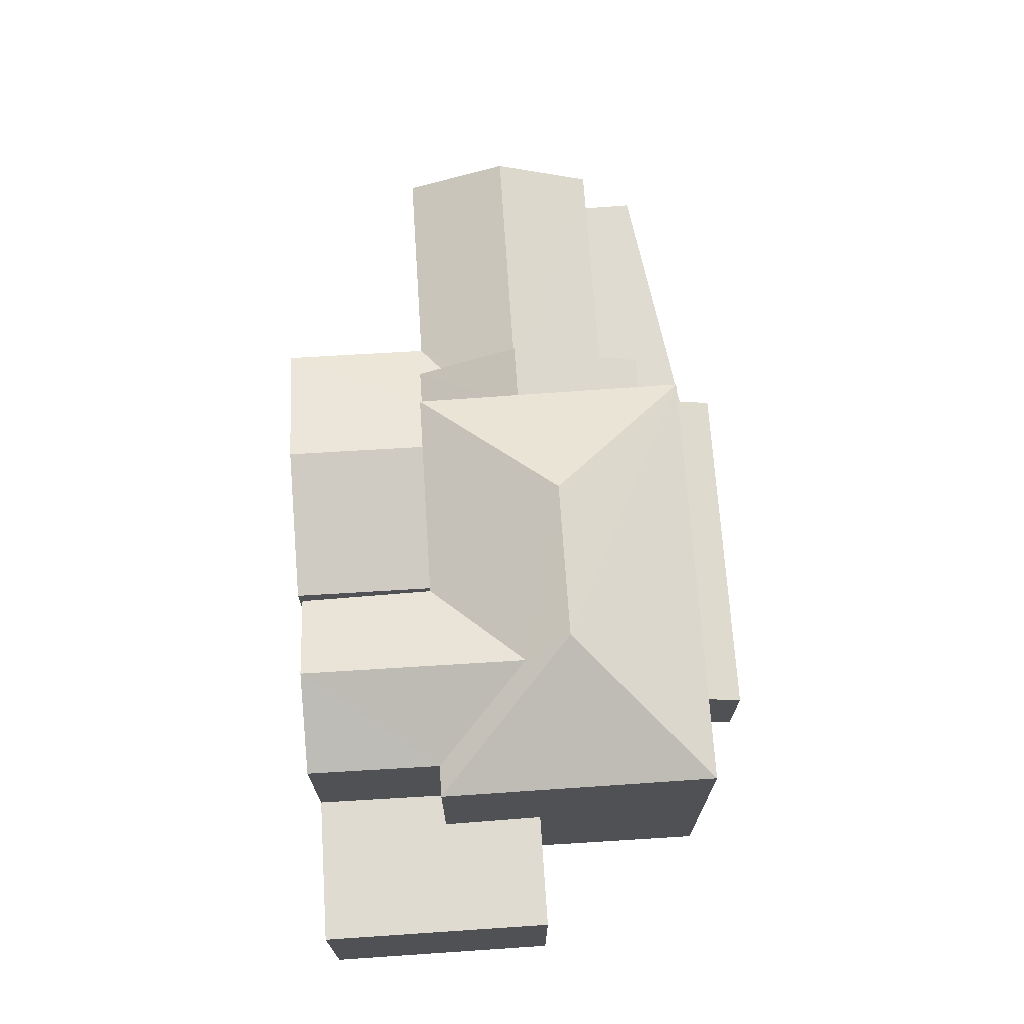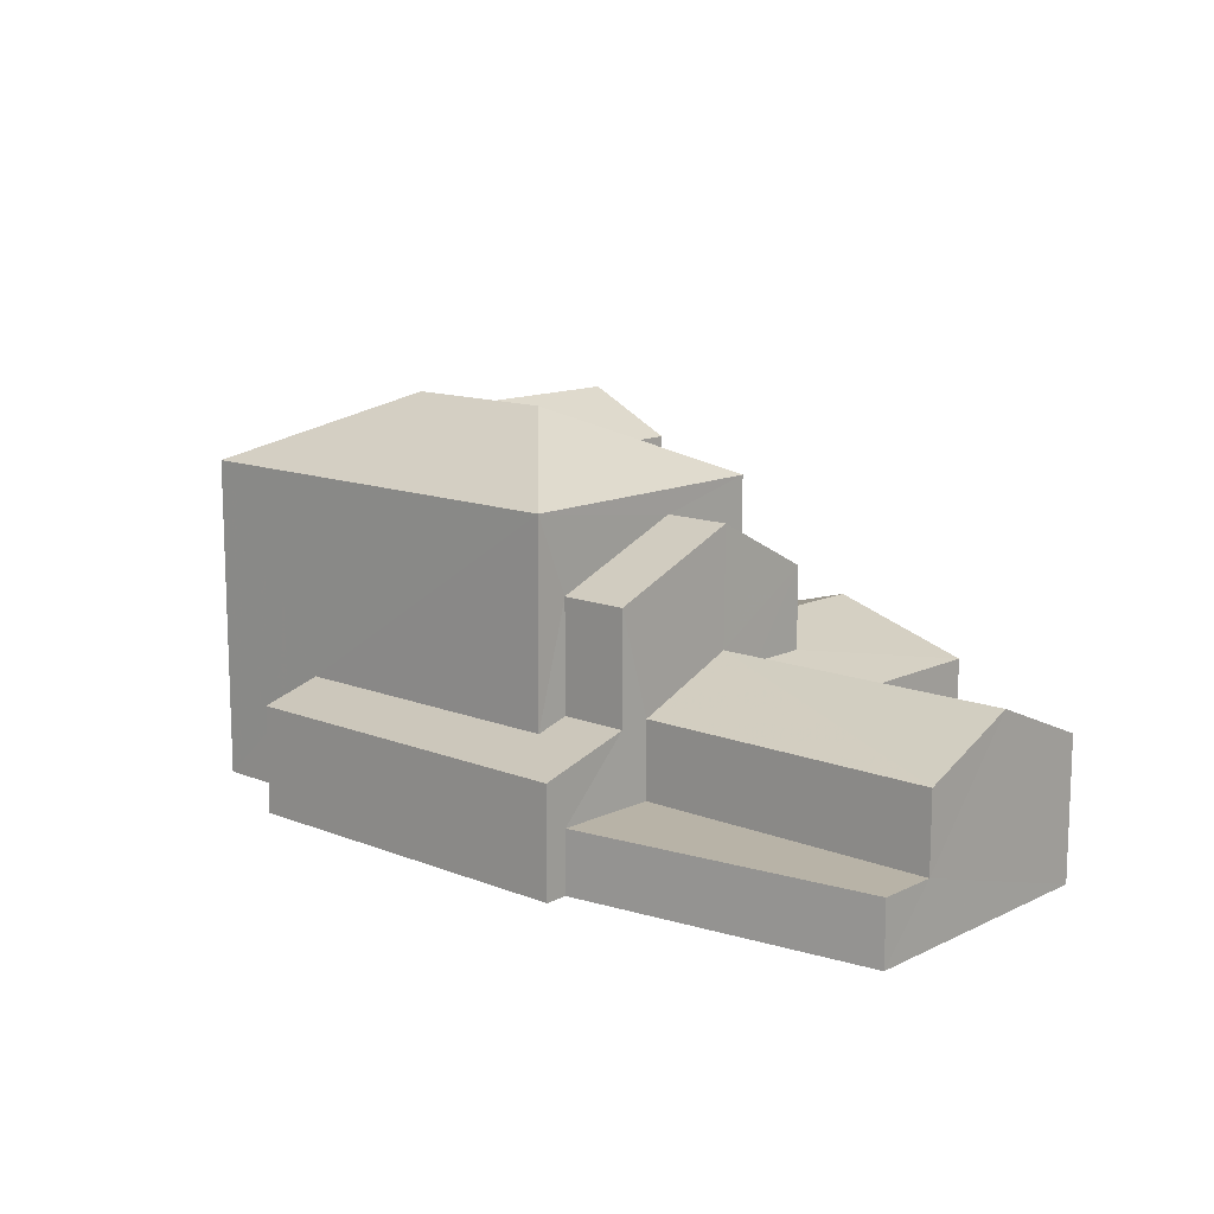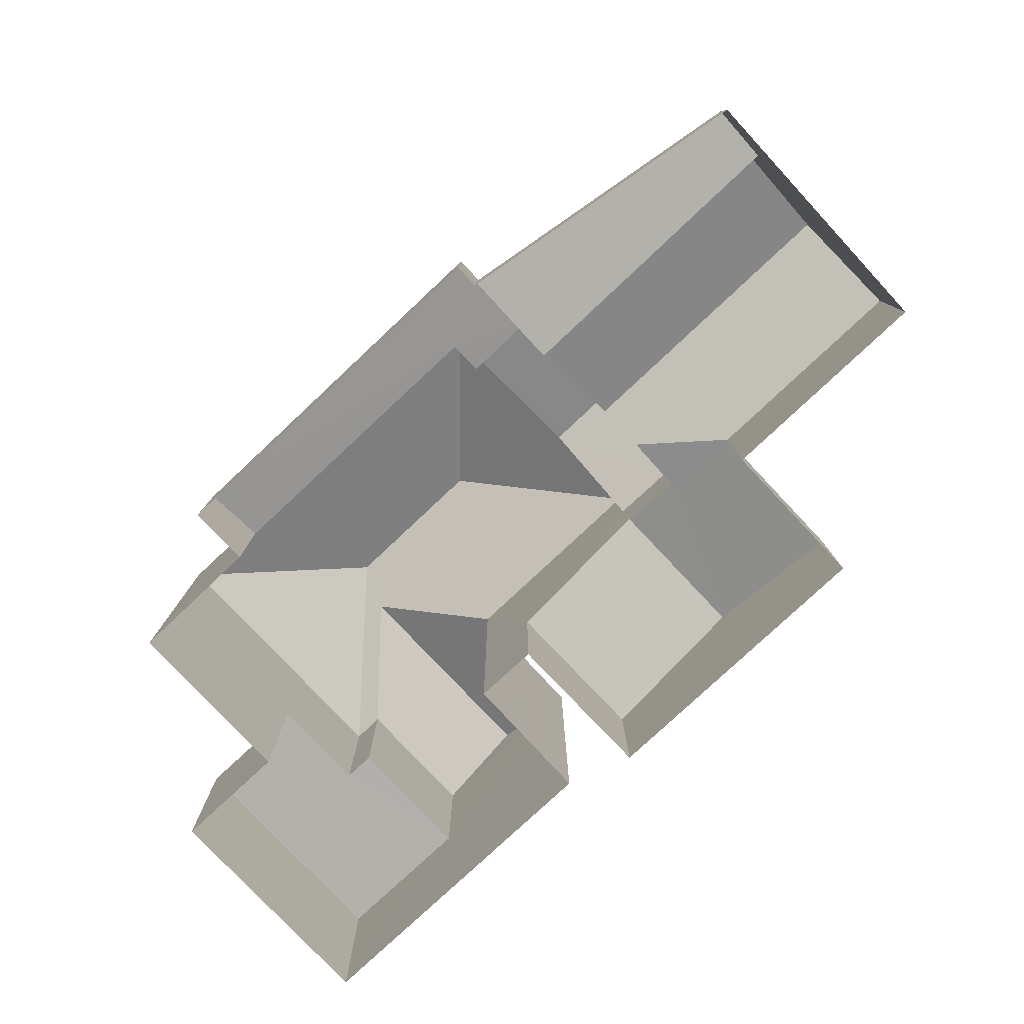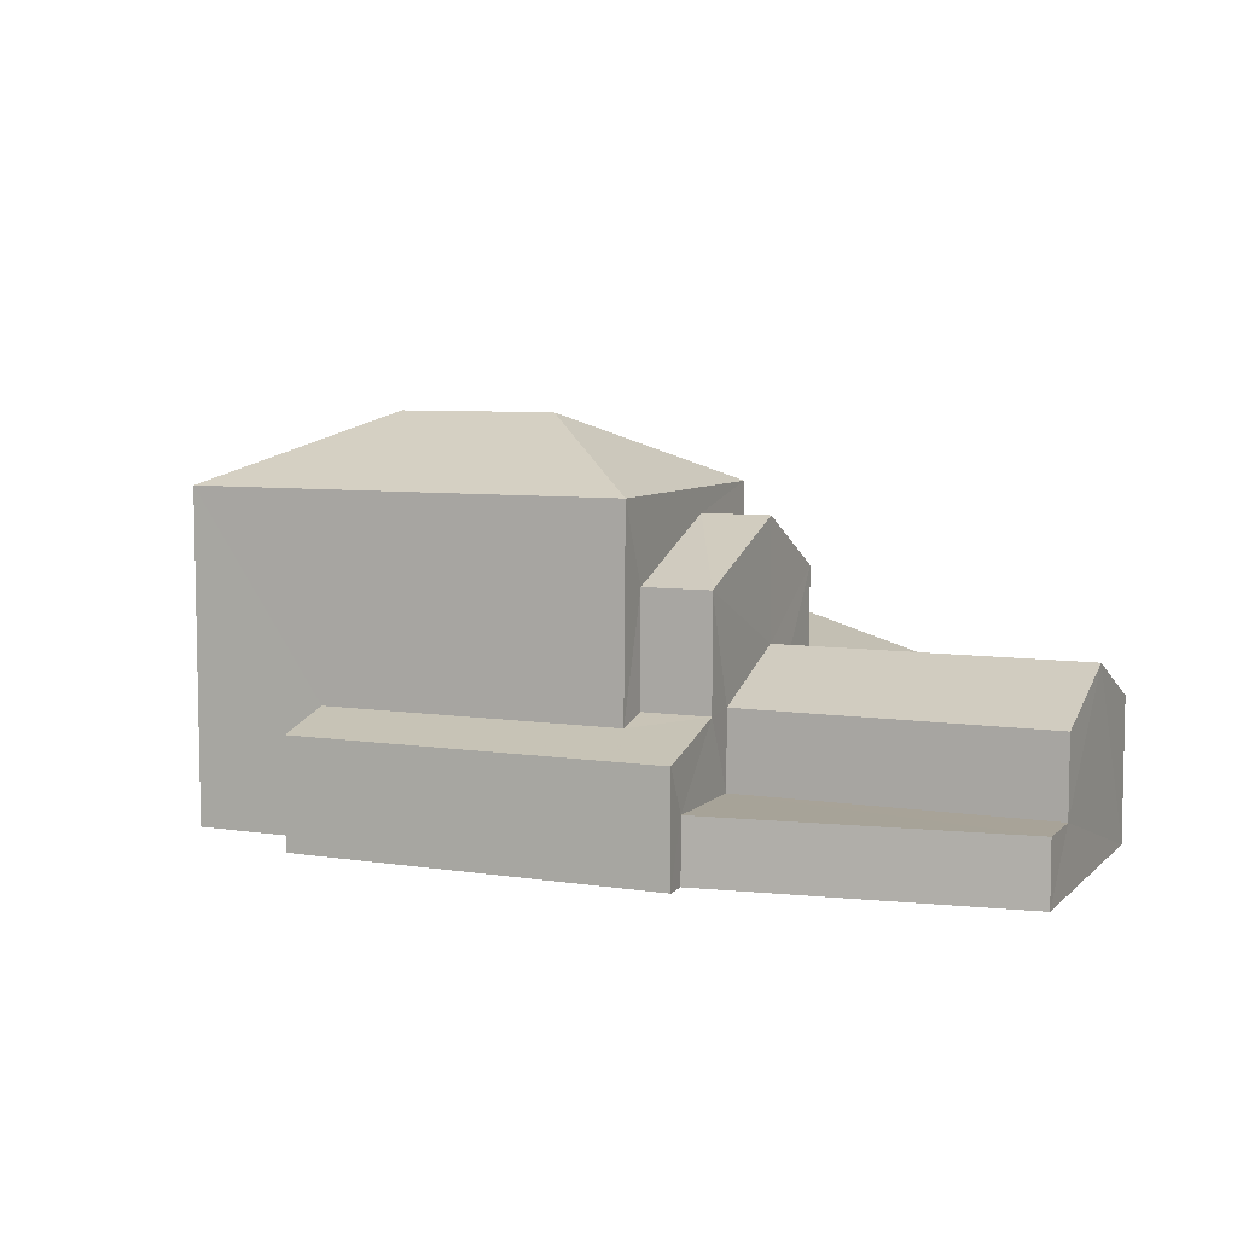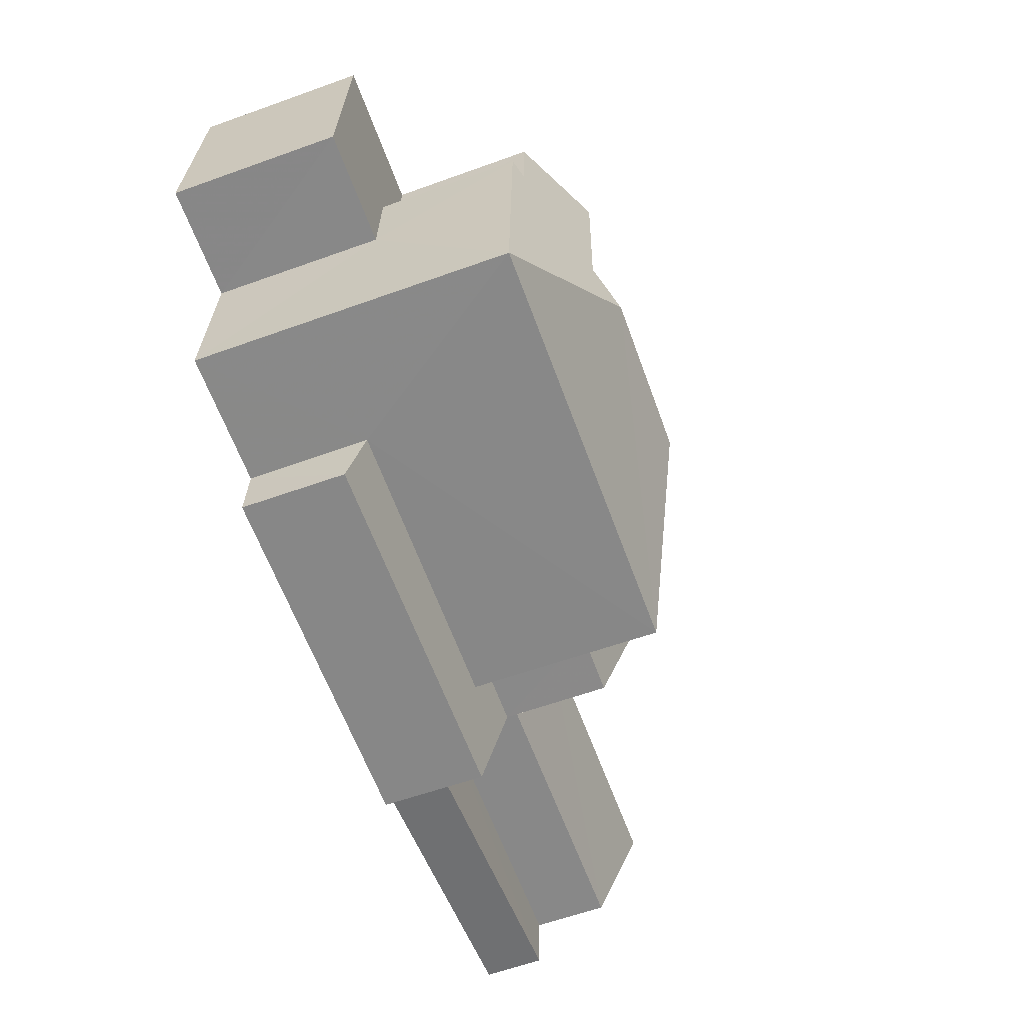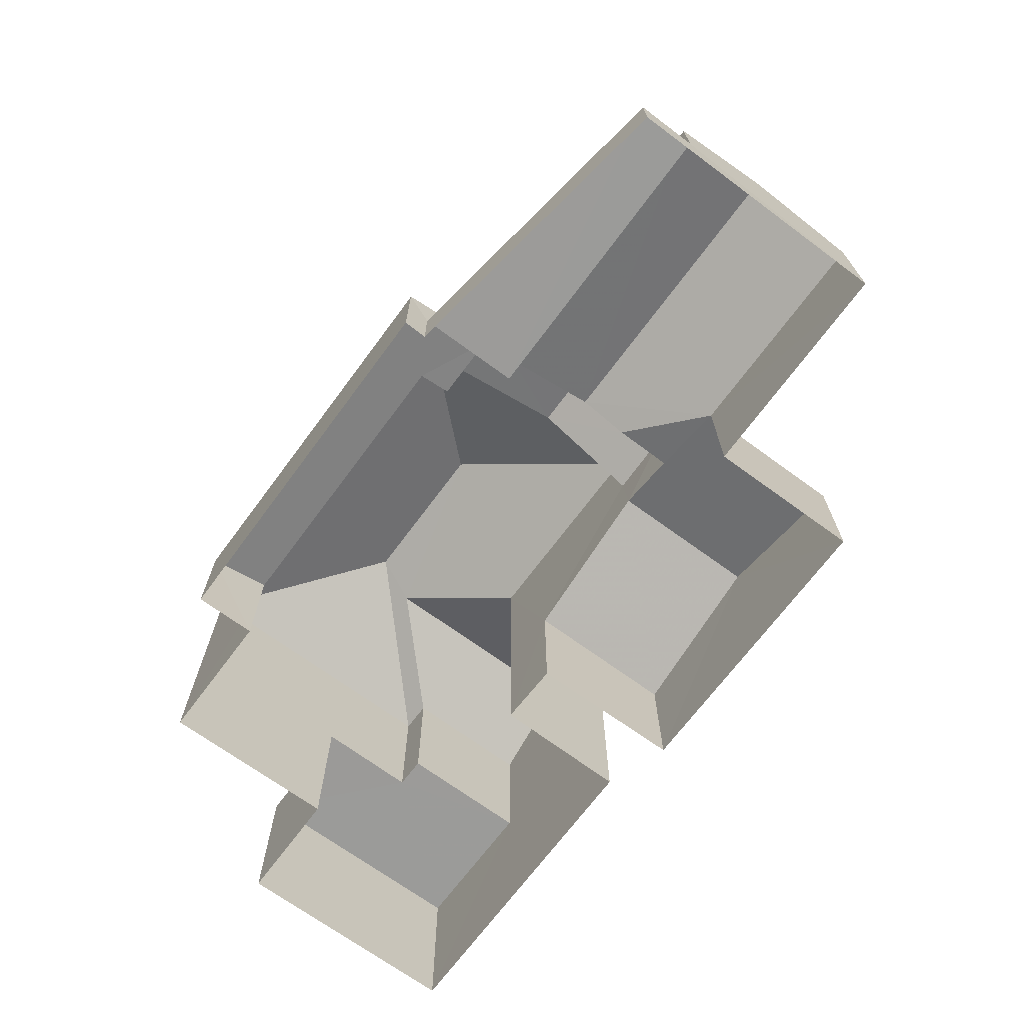
<metadata>
{"format":"obj","ext":"obj","renderer":"f3d","projection":"perspective","resolution":1024,"background":"white","views":[{"elev":69.9,"azim":-96.0,"up":"+Z"},{"elev":12.7,"azim":40.2,"up":"+Z"},{"elev":-79.0,"azim":40.9,"up":"+Z"},{"elev":6.8,"azim":22.1,"up":"+Z"},{"elev":-60.5,"azim":-69.8,"up":"+Y"},{"elev":-69.6,"azim":51.3,"up":"+Z"}]}
</metadata>
<code>
v -3.155e+05 4.012e+04 4.451
v -3.155e+05 4.012e+04 4.452
v -3.155e+05 4.013e+04 4.453
v -3.155e+05 4.012e+04 4.447
v -3.155e+05 4.012e+04 4.45
v -3.155e+05 4.012e+04 4.447
v -3.156e+05 4.013e+04 4.454
v -3.156e+05 4.013e+04 4.455
v -3.155e+05 4.013e+04 4.449
v -3.155e+05 4.012e+04 4.445
v -3.155e+05 4.013e+04 4.447
v -3.155e+05 4.013e+04 4.452
v -3.155e+05 4.013e+04 4.45
v -3.155e+05 4.013e+04 4.451
v -3.155e+05 4.013e+04 4.452
v -3.155e+05 4.013e+04 4.452
v -3.155e+05 4.012e+04 7.537
v -3.155e+05 4.013e+04 8.526
v -3.155e+05 4.012e+04 7.54
v -3.155e+05 4.013e+04 8.523
v -3.156e+05 4.013e+04 8.371
v -3.155e+05 4.013e+04 8.371
v -3.156e+05 4.013e+04 8.372
v -3.155e+05 4.013e+04 8.371
v -3.155e+05 4.013e+04 8.37
v -3.155e+05 4.013e+04 8.37
v -3.155e+05 4.013e+04 13.23
v -3.155e+05 4.012e+04 11.71
v -3.155e+05 4.013e+04 13.23
v -3.155e+05 4.012e+04 11.71
v -3.155e+05 4.013e+04 8.087
v -3.155e+05 4.013e+04 7.541
v -3.155e+05 4.013e+04 7.539
v -3.155e+05 4.012e+04 7.249
v -3.155e+05 4.012e+04 6.857
v -3.155e+05 4.012e+04 7.246
v -3.155e+05 4.012e+04 6.854
v -3.155e+05 4.012e+04 7.462
v -3.155e+05 4.012e+04 7.462
v -3.155e+05 4.013e+04 8.527
v -3.155e+05 4.013e+04 8.087
v -3.155e+05 4.013e+04 8.528
v -3.155e+05 4.013e+04 7.542
v -3.155e+05 4.013e+04 12.73
v -3.155e+05 4.013e+04 11.71
v -3.155e+05 4.013e+04 11.71
v -3.155e+05 4.013e+04 12.73
v -3.155e+05 4.013e+04 11.17
v -3.155e+05 4.013e+04 11.17
v -3.155e+05 4.013e+04 9.931
v -3.155e+05 4.013e+04 9.932
v -3.155e+05 4.013e+04 7.544
v -3.155e+05 4.013e+04 7.543
v -3.155e+05 4.013e+04 11.71
v -3.155e+05 4.013e+04 11.71
v -3.155e+05 4.013e+04 11.71
v -3.155e+05 4.012e+04 9.93
v -3.155e+05 4.012e+04 9.93
v -3.155e+05 4.012e+04 5.83
v -3.155e+05 4.012e+04 5.829
v -3.155e+05 4.012e+04 5.827
v -3.155e+05 4.012e+04 5.827
v -3.155e+05 4.013e+04 11.71
f 1 2 3
f 1 4 5
f 6 5 4
f 7 8 3
f 9 10 4
f 9 11 10
f 12 13 14
f 8 15 3
f 14 13 9
f 16 14 1
f 3 15 16
f 3 16 1
f 14 4 1
f 14 9 4
f 17 18 19
f 17 20 18
f 21 22 23
f 23 22 24
f 21 25 22
f 24 22 26
f 27 28 29
f 27 30 28
f 31 18 32
f 32 20 33
f 32 18 20
f 34 35 36
f 35 37 36
f 36 38 39
f 36 37 38
f 40 41 42
f 42 41 43
f 43 41 32
f 41 31 32
f 44 45 46
f 47 44 46
f 48 49 50
f 51 48 50
f 52 40 42
f 52 53 40
f 29 28 54
f 55 56 44
f 47 55 44
f 48 57 49
f 48 58 57
f 59 60 61
f 62 59 61
f 30 27 63
f 54 55 29
f 29 47 27
f 47 46 63
f 29 55 47
f 27 47 63
f 14 53 52
f 12 14 52
f 50 41 40
f 54 51 55
f 51 50 40
f 53 14 16
f 55 53 16
f 51 40 53
f 51 53 55
f 35 5 6
f 37 35 6
f 62 17 19
f 59 62 19
f 26 63 46
f 26 22 63
f 26 46 45
f 24 26 45
f 33 20 11
f 20 17 62
f 11 62 10
f 10 62 61
f 11 20 62
f 43 9 13
f 43 32 9
f 11 32 33
f 11 9 32
f 8 24 15
f 15 24 56
f 8 23 24
f 44 56 45
f 56 24 45
f 35 34 1
f 5 35 1
f 23 8 7
f 21 23 7
f 43 13 42
f 13 12 42
f 12 52 42
f 58 36 39
f 36 58 28
f 51 54 48
f 54 28 48
f 28 58 48
f 3 21 7
f 3 25 21
f 38 57 58
f 39 38 58
f 60 10 61
f 60 4 10
f 56 55 16
f 15 56 16
f 3 2 25
f 2 30 25
f 25 63 22
f 25 30 63
f 2 34 30
f 30 34 28
f 2 1 34
f 28 34 36
f 18 49 57
f 50 49 18
f 41 50 31
f 60 38 37
f 19 57 38
f 6 60 37
f 4 60 6
f 59 38 60
f 50 18 31
f 19 18 57
f 19 38 59

</code>
